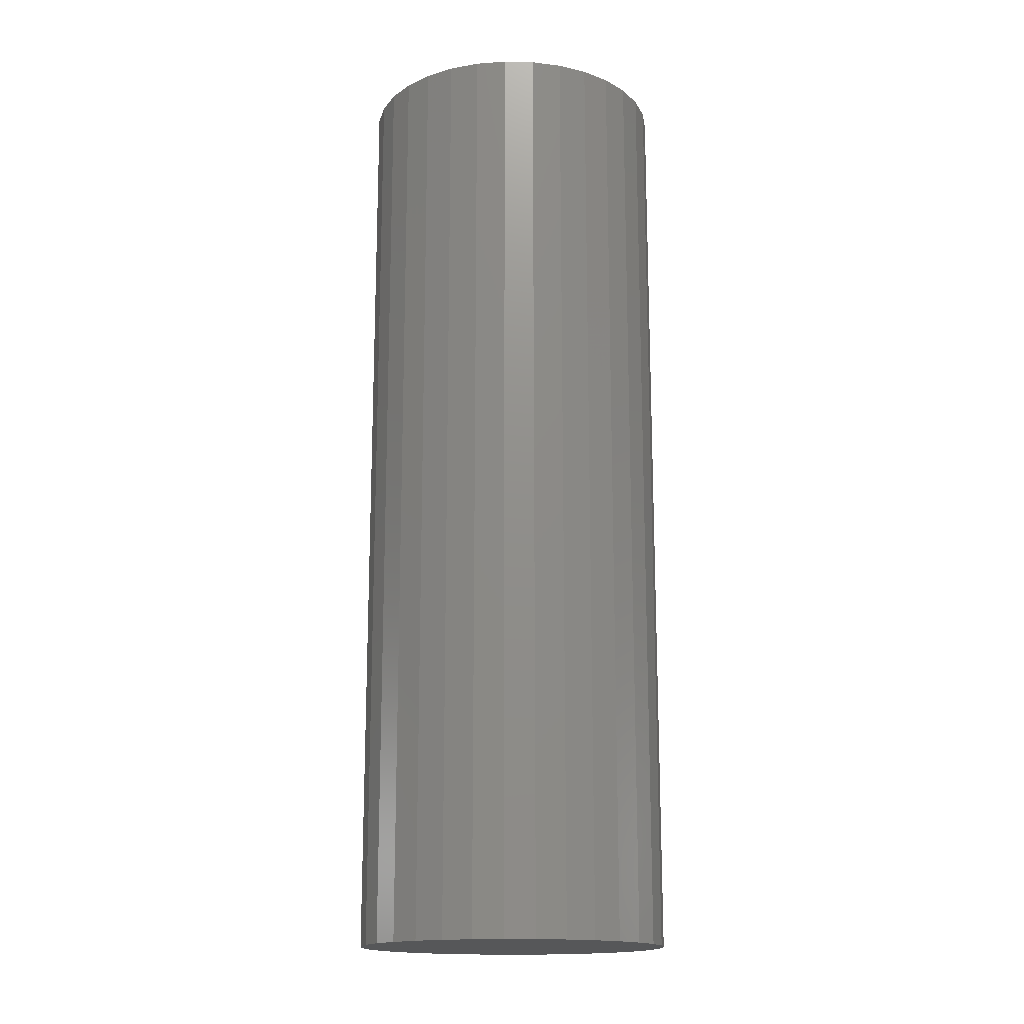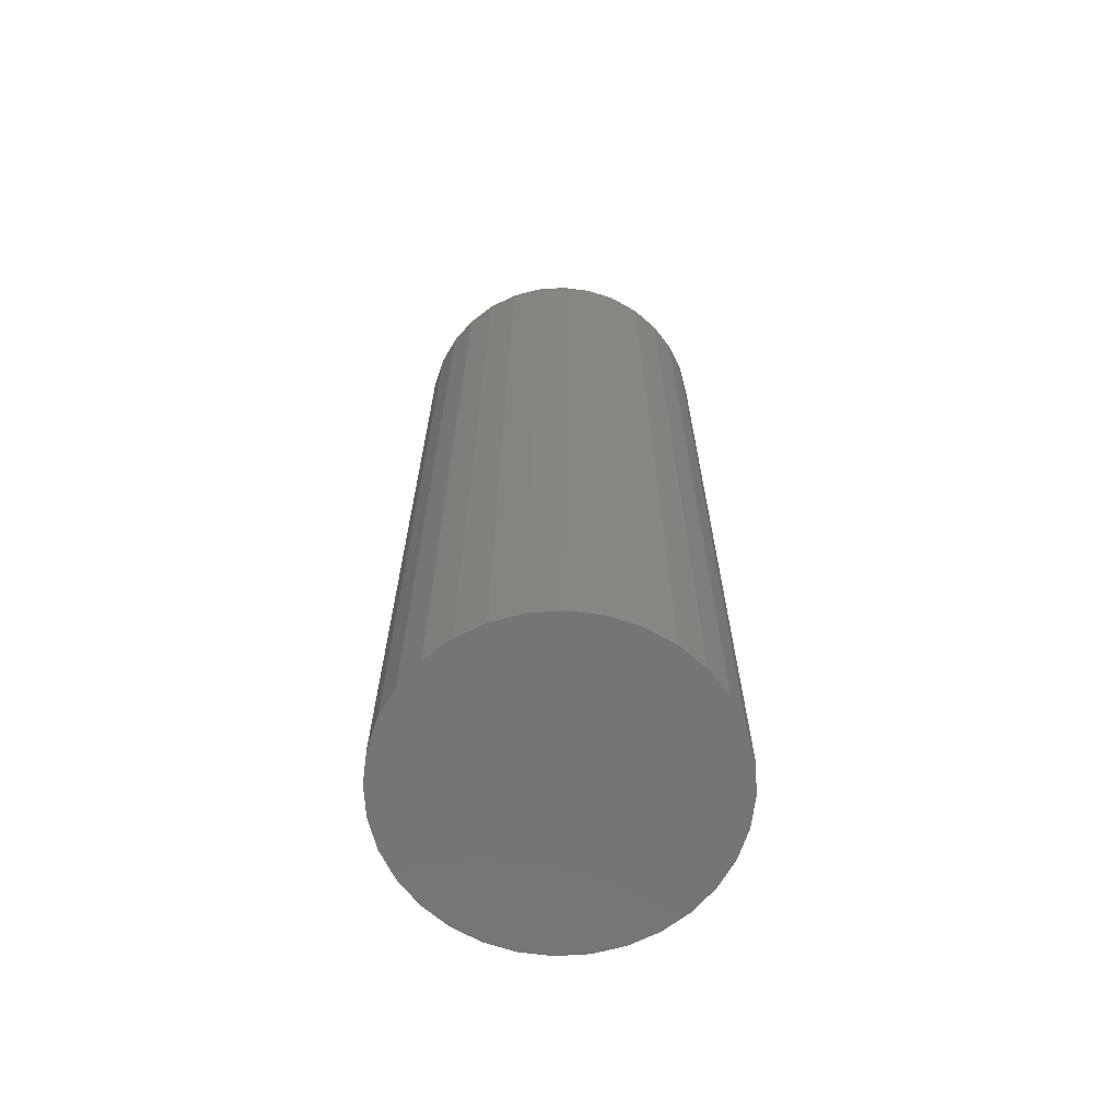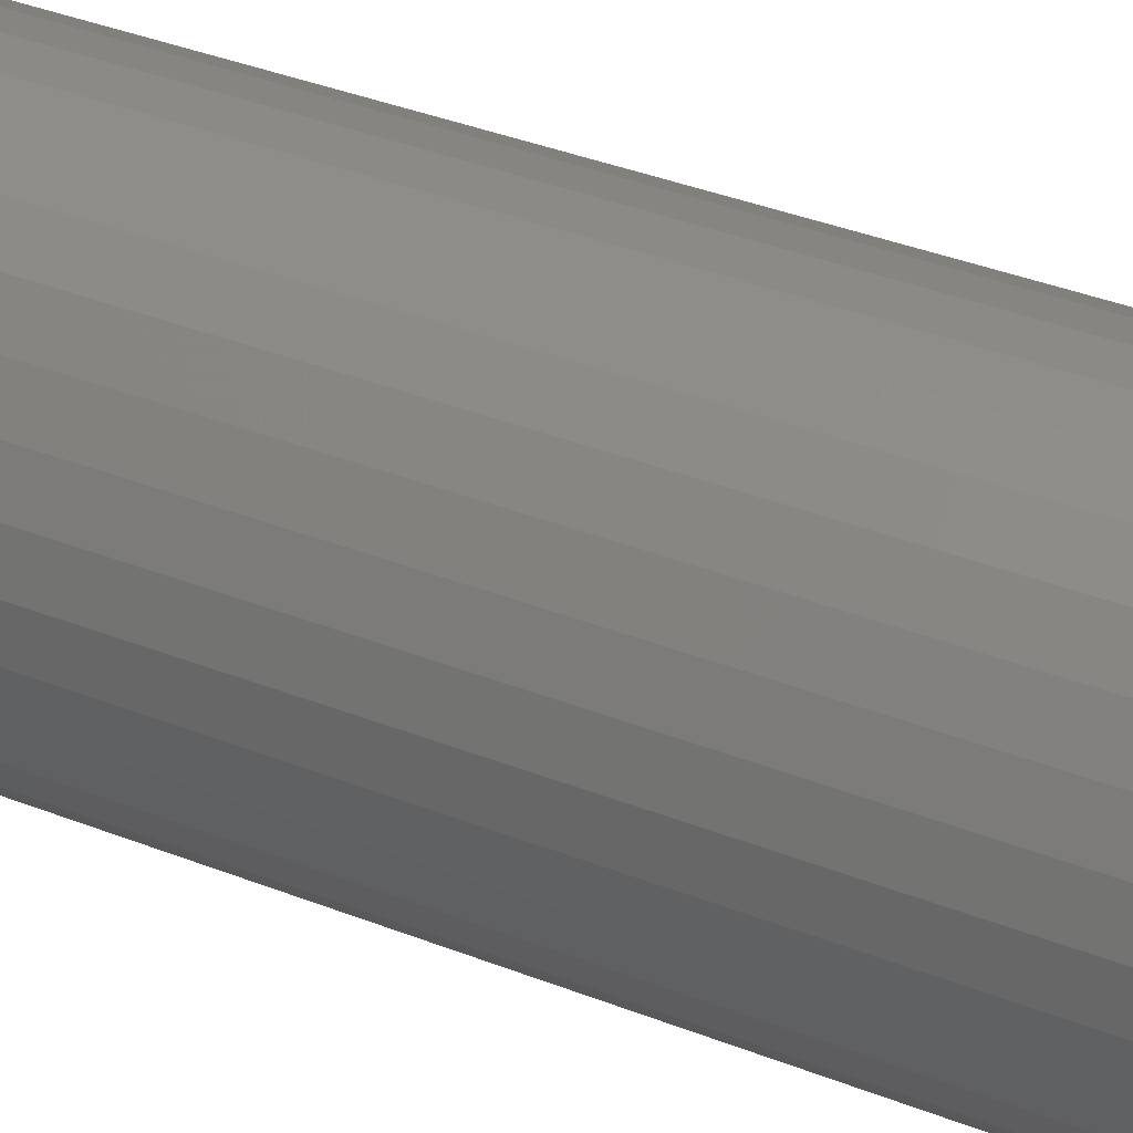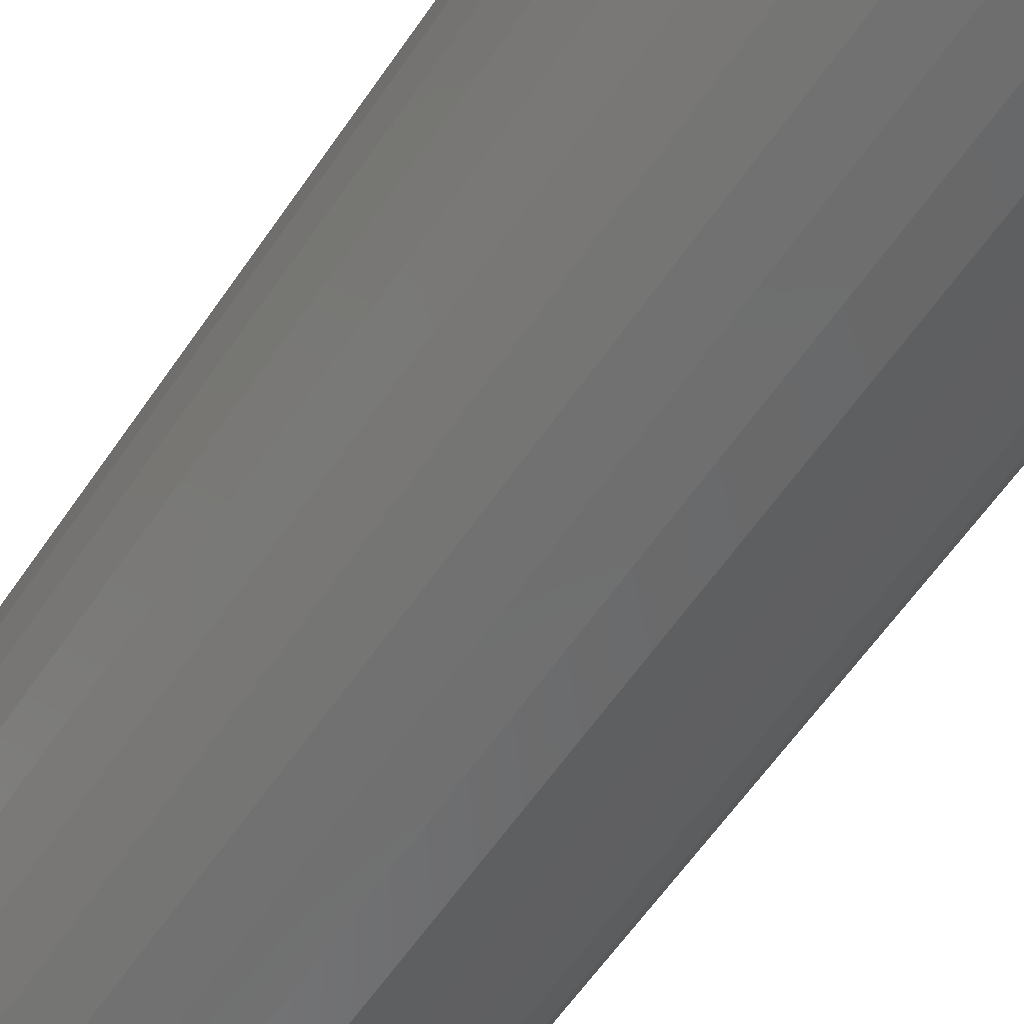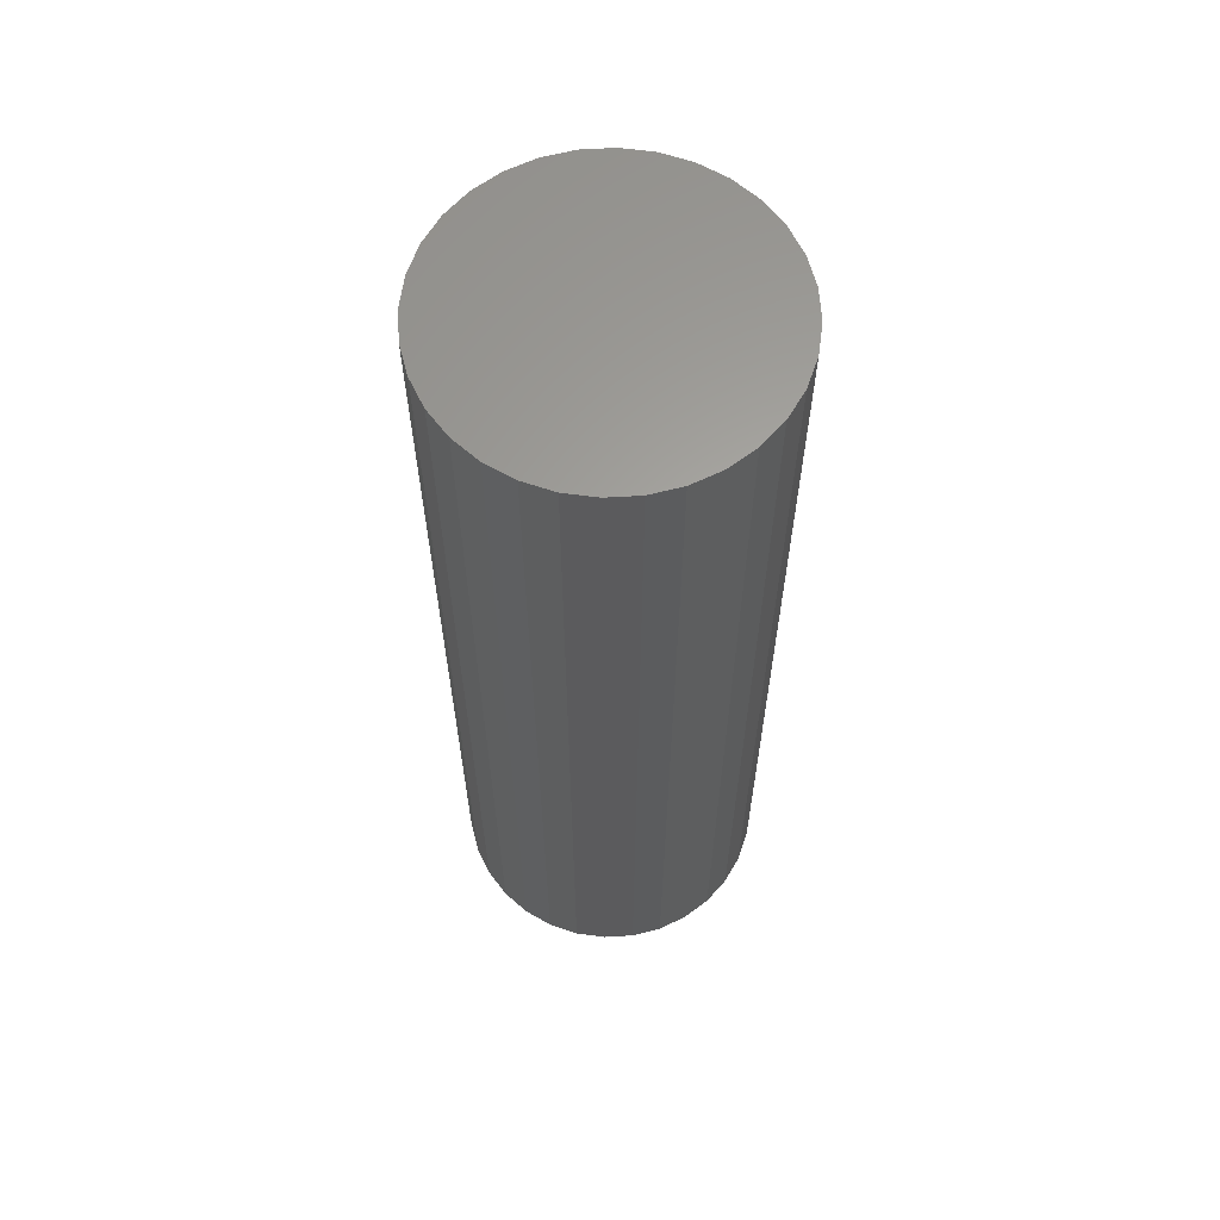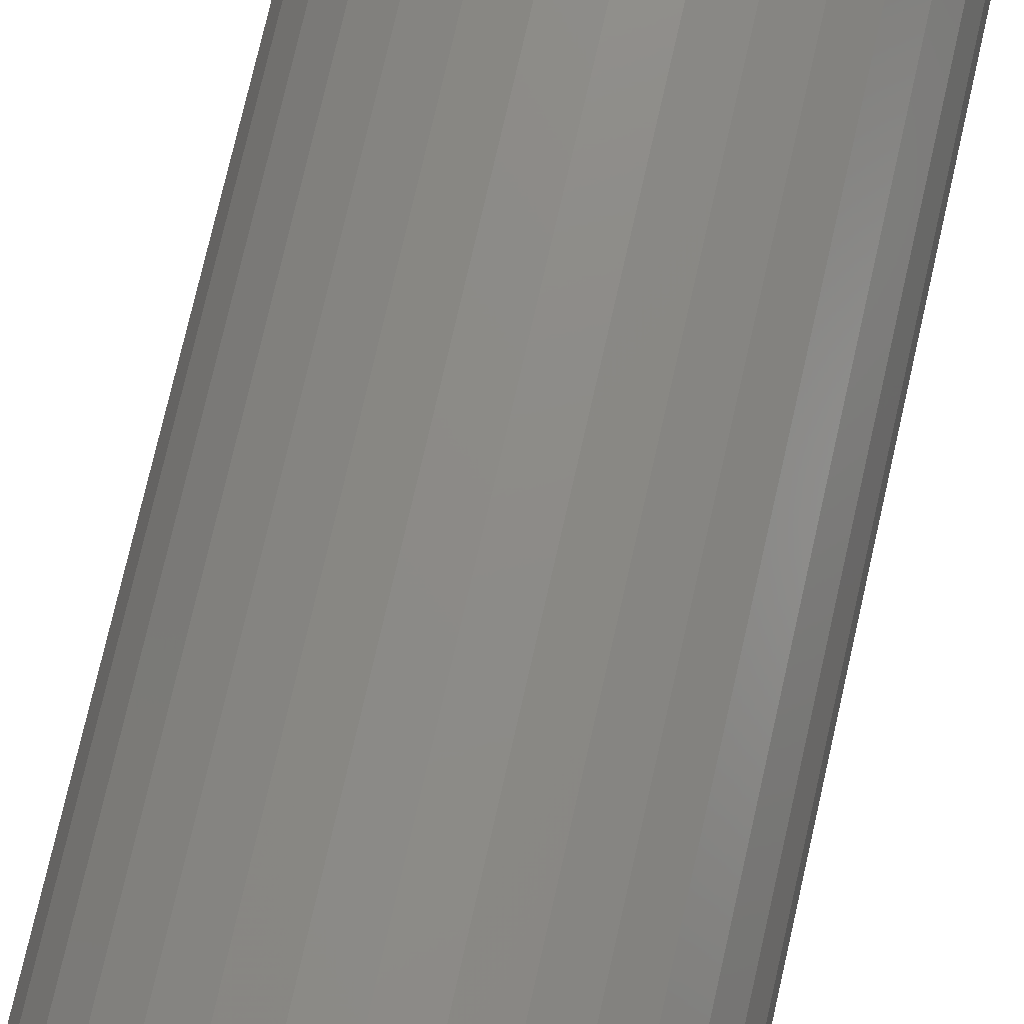
<metadata>
{"format":"stl","ext":"stl","renderer":"f3d","projection":"perspective","resolution":1024,"background":"white","views":[{"elev":-16.4,"azim":25.4,"up":"+Z"},{"elev":-67.1,"azim":-24.3,"up":"+Z"},{"elev":36.7,"azim":-62.8,"up":"+Y"},{"elev":-57.8,"azim":-33.4,"up":"+Y"},{"elev":62.4,"azim":-144.1,"up":"+Z"},{"elev":74.6,"azim":-167.2,"up":"+Y"}]}
</metadata>
<code>
# stl→obj: 64 verts, 124 faces
v 4.904 -0.9755 -15
v 4.904 -0.9755 15
v 4.619 -1.913 15
v 4.619 -1.913 -15
v 4.157 -2.778 15
v 4.157 -2.778 -15
v 3.536 -3.536 15
v 3.536 -3.536 -15
v 2.778 -4.157 15
v 2.778 -4.157 -15
v 1.913 -4.619 15
v 1.913 -4.619 -15
v 0.9755 -4.904 15
v 0.9755 -4.904 -15
v 0 -5 15
v 0 -5 -15
v -0.9755 -4.904 15
v -0.9755 -4.904 -15
v -1.913 -4.619 15
v -1.913 -4.619 -15
v -2.778 -4.157 15
v -2.778 -4.157 -15
v -3.536 -3.536 15
v -3.536 -3.536 -15
v -4.157 -2.778 15
v -4.157 -2.778 -15
v -4.619 -1.913 15
v -4.619 -1.913 -15
v -4.904 -0.9755 15
v -4.904 -0.9755 -15
v -5 0 15
v -5 0 -15
v -4.904 0.9755 15
v -4.904 0.9755 -15
v -4.619 1.913 15
v -4.619 1.913 -15
v -4.157 2.778 15
v -4.157 2.778 -15
v -3.536 3.536 15
v -3.536 3.536 -15
v -2.778 4.157 15
v -2.778 4.157 -15
v -1.913 4.619 15
v -1.913 4.619 -15
v -0.9755 4.904 15
v -0.9755 4.904 -15
v 0 5 15
v 0 5 -15
v 0.9755 4.904 15
v 0.9755 4.904 -15
v 1.913 4.619 15
v 1.913 4.619 -15
v 2.778 4.157 15
v 2.778 4.157 -15
v 3.536 3.536 15
v 3.536 3.536 -15
v 4.157 2.778 15
v 4.157 2.778 -15
v 4.619 1.913 15
v 4.619 1.913 -15
v 4.904 0.9755 15
v 4.904 0.9755 -15
v 5 0 15
v 5 0 -15
f 1 2 3
f 1 3 4
f 4 3 5
f 4 5 6
f 6 5 7
f 6 7 8
f 8 7 9
f 8 9 10
f 10 9 11
f 10 11 12
f 12 11 13
f 12 13 14
f 14 13 15
f 14 15 16
f 16 15 17
f 16 17 18
f 18 17 19
f 18 19 20
f 20 19 21
f 20 21 22
f 22 21 23
f 22 23 24
f 24 23 25
f 24 25 26
f 26 25 27
f 26 27 28
f 28 27 29
f 28 29 30
f 30 29 31
f 30 31 32
f 32 31 33
f 32 33 34
f 34 33 35
f 34 35 36
f 36 35 37
f 36 37 38
f 38 37 39
f 38 39 40
f 40 39 41
f 40 41 42
f 42 41 43
f 42 43 44
f 44 43 45
f 44 45 46
f 46 45 47
f 46 47 48
f 48 47 49
f 48 49 50
f 50 49 51
f 50 51 52
f 52 51 53
f 52 53 54
f 54 53 55
f 54 55 56
f 56 55 57
f 56 57 58
f 58 57 59
f 58 59 60
f 60 59 61
f 60 61 62
f 62 61 63
f 62 63 64
f 64 63 2
f 64 2 1
f 63 61 59
f 59 57 55
f 55 53 51
f 51 49 47
f 47 45 43
f 43 41 39
f 39 37 35
f 35 33 31
f 31 29 27
f 27 25 23
f 23 21 19
f 19 17 15
f 15 13 11
f 11 9 7
f 7 5 3
f 3 2 63
f 63 59 55
f 55 51 47
f 47 43 39
f 39 35 31
f 31 27 23
f 23 19 15
f 15 11 7
f 7 3 63
f 63 55 47
f 47 39 31
f 31 23 15
f 15 7 63
f 63 47 31
f 31 15 63
f 4 6 8
f 8 10 12
f 12 14 16
f 16 18 20
f 20 22 24
f 24 26 28
f 28 30 32
f 32 34 36
f 36 38 40
f 40 42 44
f 44 46 48
f 48 50 52
f 52 54 56
f 56 58 60
f 60 62 64
f 64 1 4
f 4 8 12
f 12 16 20
f 20 24 28
f 28 32 36
f 36 40 44
f 44 48 52
f 52 56 60
f 60 64 4
f 4 12 20
f 20 28 36
f 36 44 52
f 52 60 4
f 4 20 36
f 36 52 4

</code>
